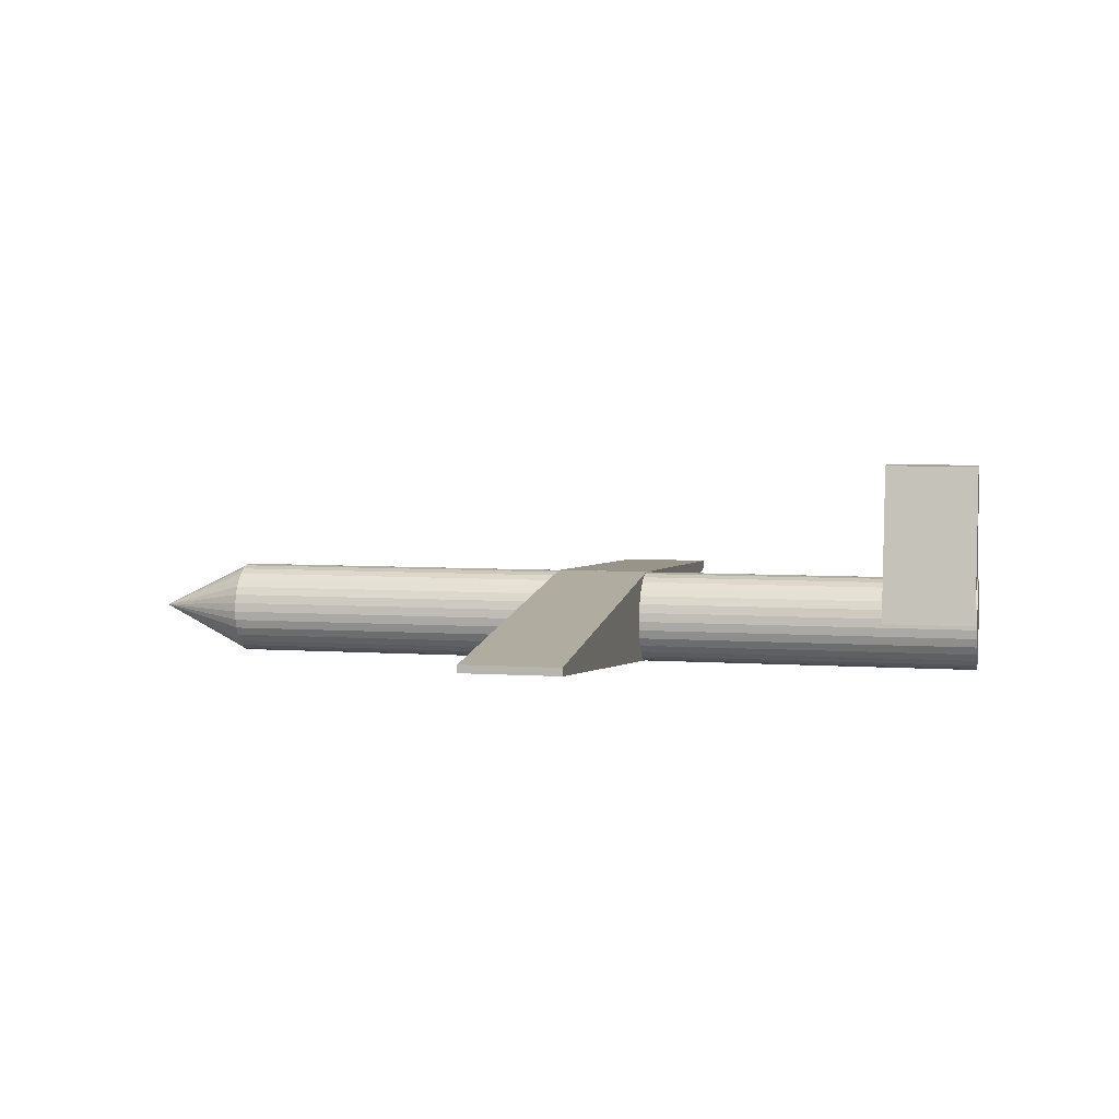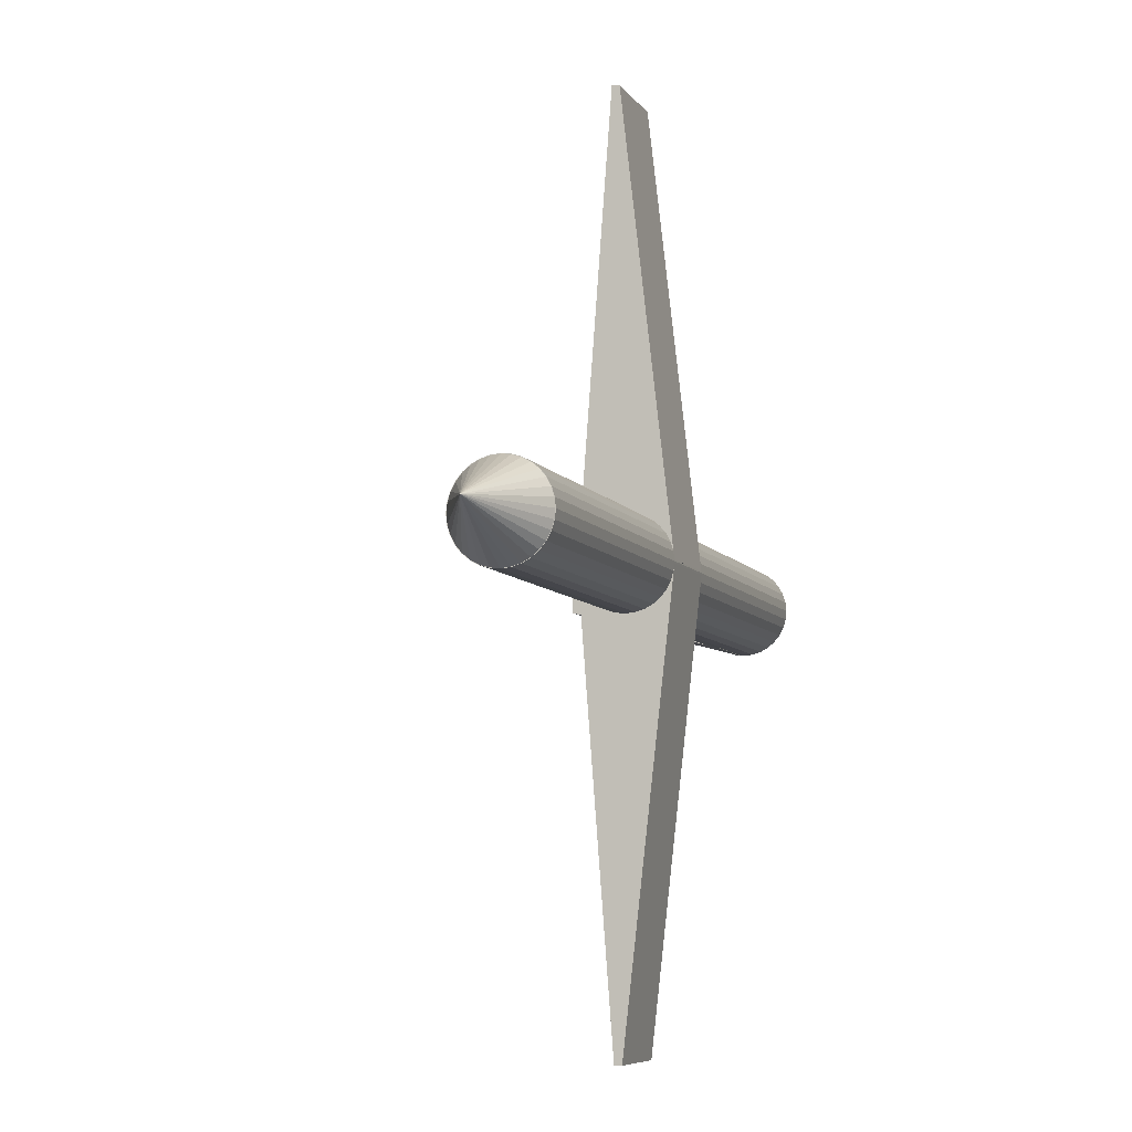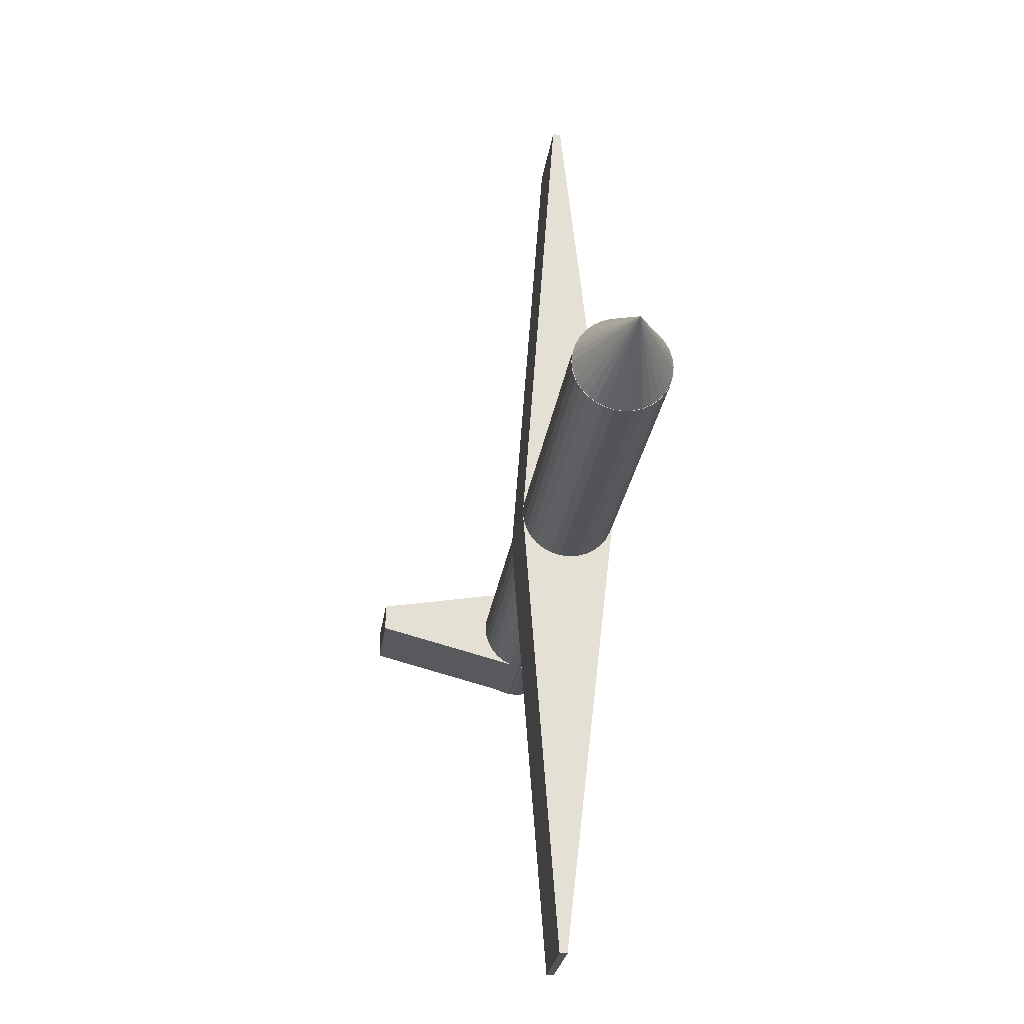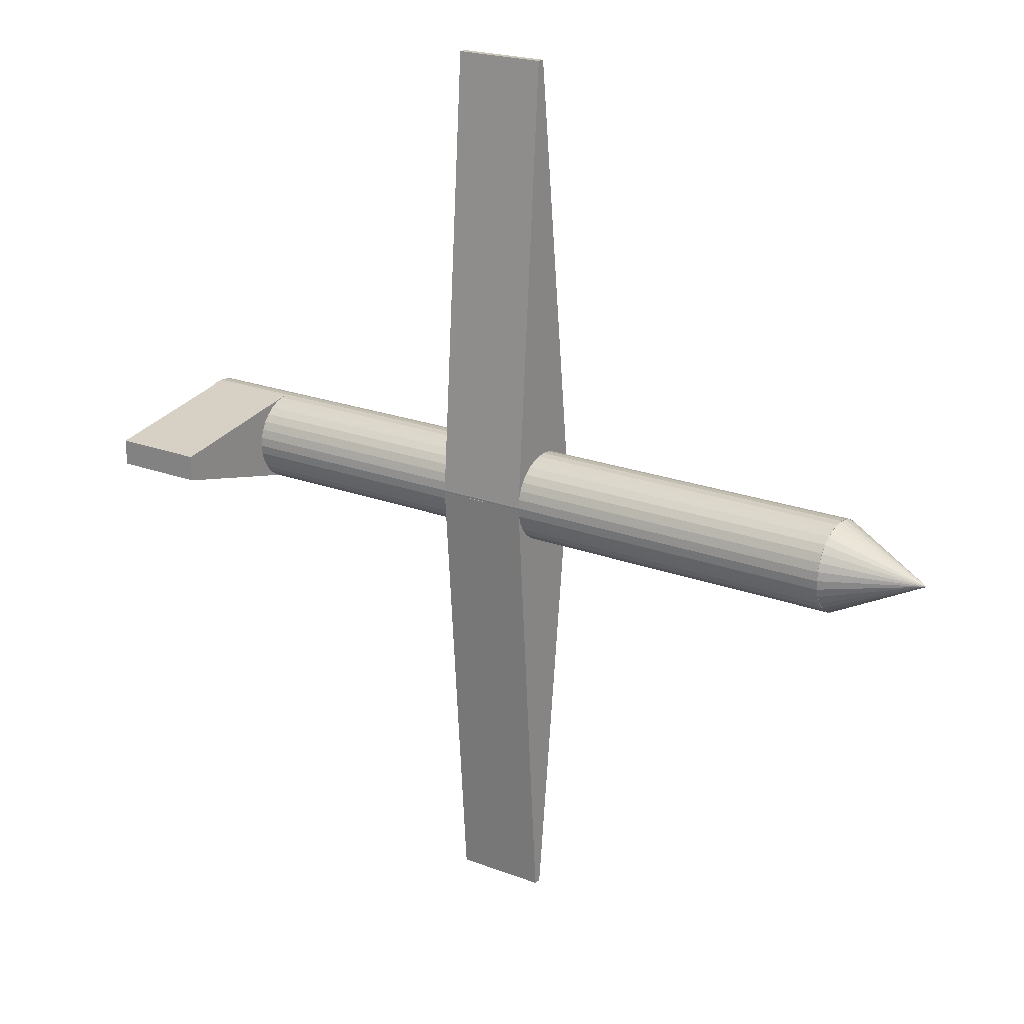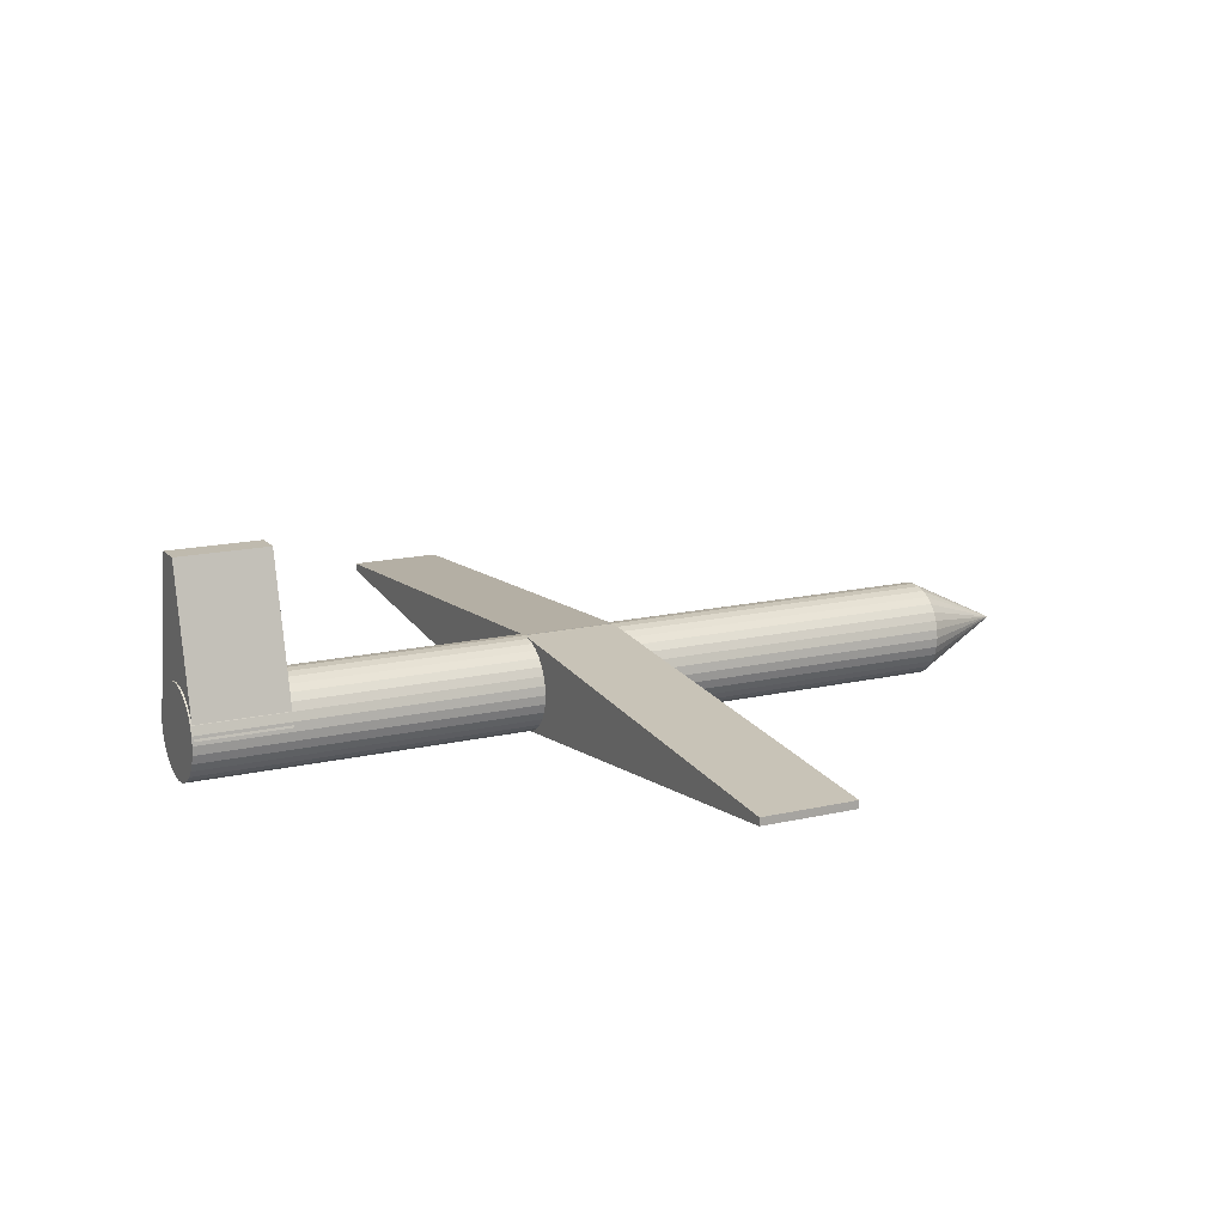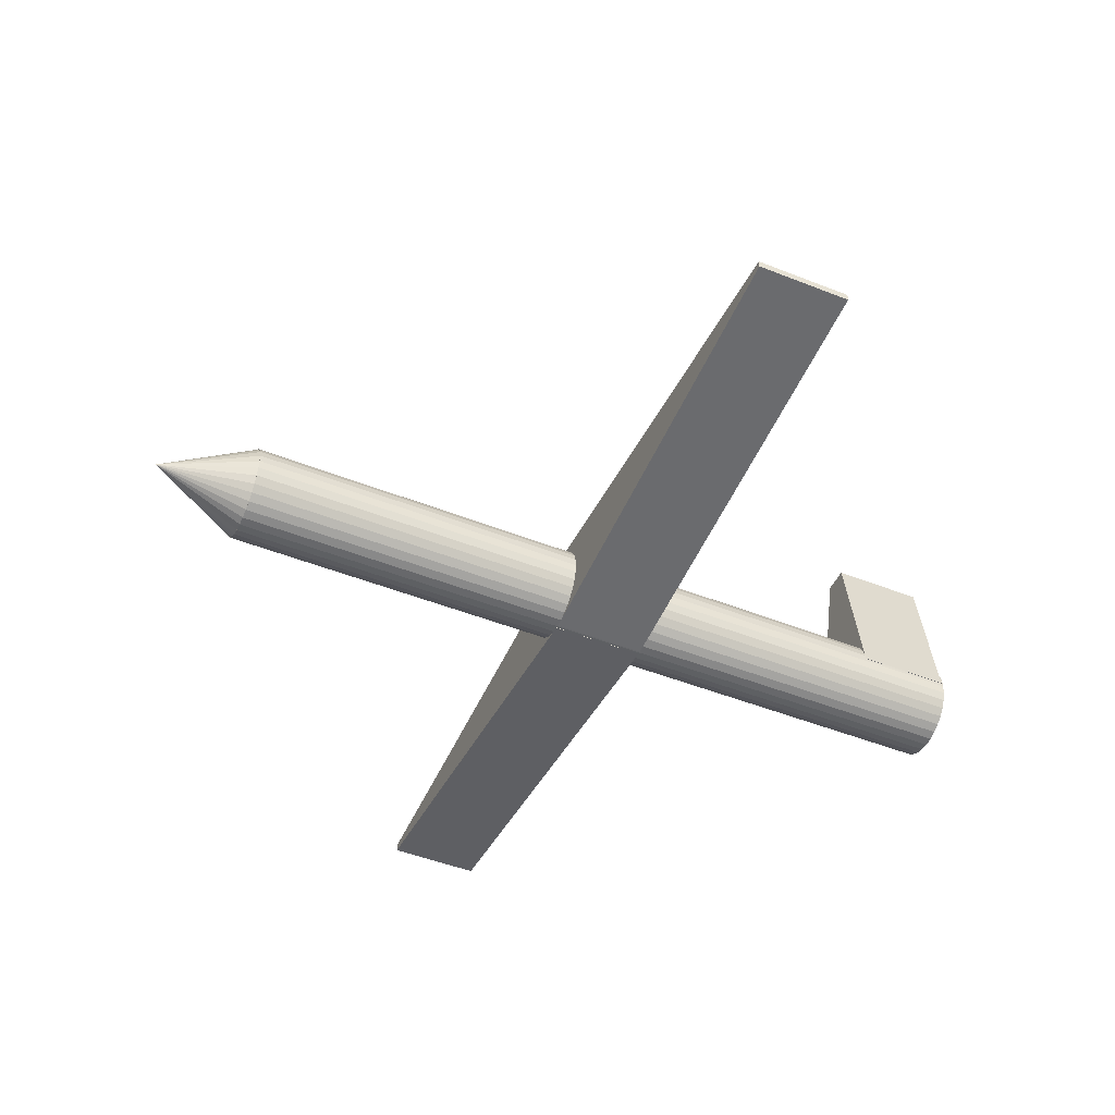
<metadata>
{"format":"obj","ext":"obj","renderer":"f3d","projection":"perspective","resolution":1024,"background":"white","views":[{"elev":5.9,"azim":11.2,"up":"+Y"},{"elev":-7.3,"azim":-71.8,"up":"+Z"},{"elev":-23.3,"azim":-97.0,"up":"+Z"},{"elev":21.2,"azim":-145.8,"up":"+Z"},{"elev":15.5,"azim":153.8,"up":"+Y"},{"elev":-47.2,"azim":-24.2,"up":"+Y"}]}
</metadata>
<code>
o Cylinder
v -8.363 -1e-06 -1
v 8.363 1e-06 -1
v -8.363 -0.1951 -0.9808
v 8.363 -0.1951 -0.9808
v -8.363 -0.3827 -0.9239
v 8.363 -0.3827 -0.9239
v -8.363 -0.5556 -0.8315
v 8.363 -0.5556 -0.8315
v -8.363 -0.7071 -0.7071
v 8.363 -0.7071 -0.7071
v -8.363 -0.8315 -0.5556
v 8.363 -0.8315 -0.5556
v -8.363 -0.9239 -0.3827
v 8.363 -0.9239 -0.3827
v -8.363 -0.9808 -0.1951
v 8.363 -0.9808 -0.1951
v -8.363 -1 0
v 8.363 -1 0
v -8.363 -0.9808 0.1951
v 8.363 -0.9808 0.1951
v -8.363 -0.9239 0.3827
v 8.363 -0.9239 0.3827
v -8.363 -0.8315 0.5556
v 8.363 -0.8315 0.5556
v -8.363 -0.7071 0.7071
v 8.363 -0.7071 0.7071
v -8.363 -0.5556 0.8315
v 8.363 -0.5556 0.8315
v -8.363 -0.3827 0.9239
v 8.363 -0.3827 0.9239
v -8.363 -0.1951 0.9808
v 8.363 -0.1951 0.9808
v -8.363 -1e-06 1
v 8.363 1e-06 1
v -8.363 0.1951 0.9808
v 8.363 0.1951 0.9808
v -8.363 0.3827 0.9239
v 8.363 0.3827 0.9239
v -8.363 0.5556 0.8315
v 8.363 0.5556 0.8315
v -8.363 0.7071 0.7071
v 8.363 0.7071 0.7071
v -8.363 0.8315 0.5556
v 8.363 0.8315 0.5556
v -8.363 0.9239 0.3827
v 8.363 0.9239 0.3827
v -8.363 0.9808 0.1951
v 8.363 0.9808 0.1951
v -8.363 1 0
v 8.363 1 0
v -8.363 0.9808 -0.1951
v 8.363 0.9808 -0.1951
v -8.363 0.9239 -0.3827
v 8.363 0.9239 -0.3827
v -8.363 0.8315 -0.5556
v 8.363 0.8315 -0.5556
v -8.363 0.7071 -0.7071
v 8.363 0.7071 -0.7071
v -8.363 0.5556 -0.8315
v 8.363 0.5556 -0.8315
v -8.363 0.3827 -0.9239
v 8.363 0.3827 -0.9239
v -8.363 0.1951 -0.9808
v 8.363 0.1951 -0.9808
v 6.326 0.08168 1
v 6.326 3.486 0.4572
v 6.326 0.08168 -1
v 6.326 3.486 -0.1084
v 8.326 0.08168 1
v 8.326 3.486 0.4572
v 8.326 0.08168 -1
v 8.326 3.486 -0.1084
f 1 2 4 3
f 3 4 6 5
f 5 6 8 7
f 7 8 10 9
f 9 10 12 11
f 11 12 14 13
f 13 14 16 15
f 15 16 18 17
f 17 18 20 19
f 19 20 22 21
f 21 22 24 23
f 23 24 26 25
f 25 26 28 27
f 27 28 30 29
f 29 30 32 31
f 31 32 34 33
f 33 34 36 35
f 35 36 38 37
f 37 38 40 39
f 39 40 42 41
f 41 42 44 43
f 43 44 46 45
f 45 46 48 47
f 47 48 50 49
f 49 50 52 51
f 51 52 54 53
f 53 54 56 55
f 55 56 58 57
f 57 58 60 59
f 59 60 62 61
f 4 2 64 62 60 58 56 54 52 50 48 46 44 42 40 38 36 34 32 30 28 26 24 22 20 18 16 14 12 10 8 6
f 61 62 64 63
f 63 64 2 1
f 1 3 5 7 9 11 13 15 17 19 21 23 25 27 29 31 33 35 37 39 41 43 45 47 49 51 53 55 57 59 61 63
f 65 66 68 67
f 67 68 72 71
f 71 72 70 69
f 69 70 66 65
f 67 71 69 65
f 72 68 66 70
o Cube
v -1 0.1015 9.751
v -1 0.2643 9.751
v -1 -1 0.02923
v -1 1 0.02923
v 1 0.1015 9.751
v 1 0.2643 9.751
v 1 -1 0.02923
v 1 1 0.02923
f 73 74 76 75
f 75 76 80 79
f 79 80 78 77
f 77 78 74 73
f 75 79 77 73
f 80 76 74 78
o Cube.001
v 1 0.1015 -9.767
v 1 0.2643 -9.767
v 1 -1 -0.04438
v 1 1 -0.04438
v -1 0.1015 -9.767
v -1 0.2643 -9.767
v -1 -1 -0.04438
v -1 1 -0.04438
f 81 82 84 83
f 83 84 88 87
f 87 88 86 85
f 85 86 82 81
f 83 87 85 81
f 88 84 82 86
o Cone
v -8.347 -0 -1
v -8.347 0.1951 -0.9808
v -8.347 0.3827 -0.9239
v -8.347 0.5556 -0.8315
v -8.347 0.7071 -0.7071
v -8.347 0.8315 -0.5556
v -8.347 0.9239 -0.3827
v -8.347 0.9808 -0.1951
v -8.347 1 0
v -8.347 0.9808 0.1951
v -8.347 0.9239 0.3827
v -8.347 0.8315 0.5556
v -8.347 0.7071 0.7071
v -8.347 0.5556 0.8315
v -8.347 0.3827 0.9239
v -8.347 0.1951 0.9808
v -8.347 -0 1
v -8.347 -0.1951 0.9808
v -8.347 -0.3827 0.9239
v -8.347 -0.5556 0.8315
v -8.347 -0.7071 0.7071
v -8.347 -0.8315 0.5556
v -8.347 -0.9239 0.3827
v -8.347 -0.9808 0.1951
v -8.347 -1 0
v -8.347 -0.9808 -0.1951
v -8.347 -0.9239 -0.3827
v -8.347 -0.8315 -0.5556
v -8.347 -0.7071 -0.7071
v -8.347 -0.5556 -0.8315
v -8.347 -0.3827 -0.9239
v -8.347 -0.1951 -0.9808
v -10.35 0 0
f 89 121 90
f 90 121 91
f 91 121 92
f 92 121 93
f 93 121 94
f 94 121 95
f 95 121 96
f 96 121 97
f 97 121 98
f 98 121 99
f 99 121 100
f 100 121 101
f 101 121 102
f 102 121 103
f 103 121 104
f 104 121 105
f 105 121 106
f 106 121 107
f 107 121 108
f 108 121 109
f 109 121 110
f 110 121 111
f 111 121 112
f 112 121 113
f 113 121 114
f 114 121 115
f 115 121 116
f 116 121 117
f 117 121 118
f 118 121 119
f 89 90 91 92 93 94 95 96 97 98 99 100 101 102 103 104 105 106 107 108 109 110 111 112 113 114 115 116 117 118 119 120
f 119 121 120
f 120 121 89

</code>
